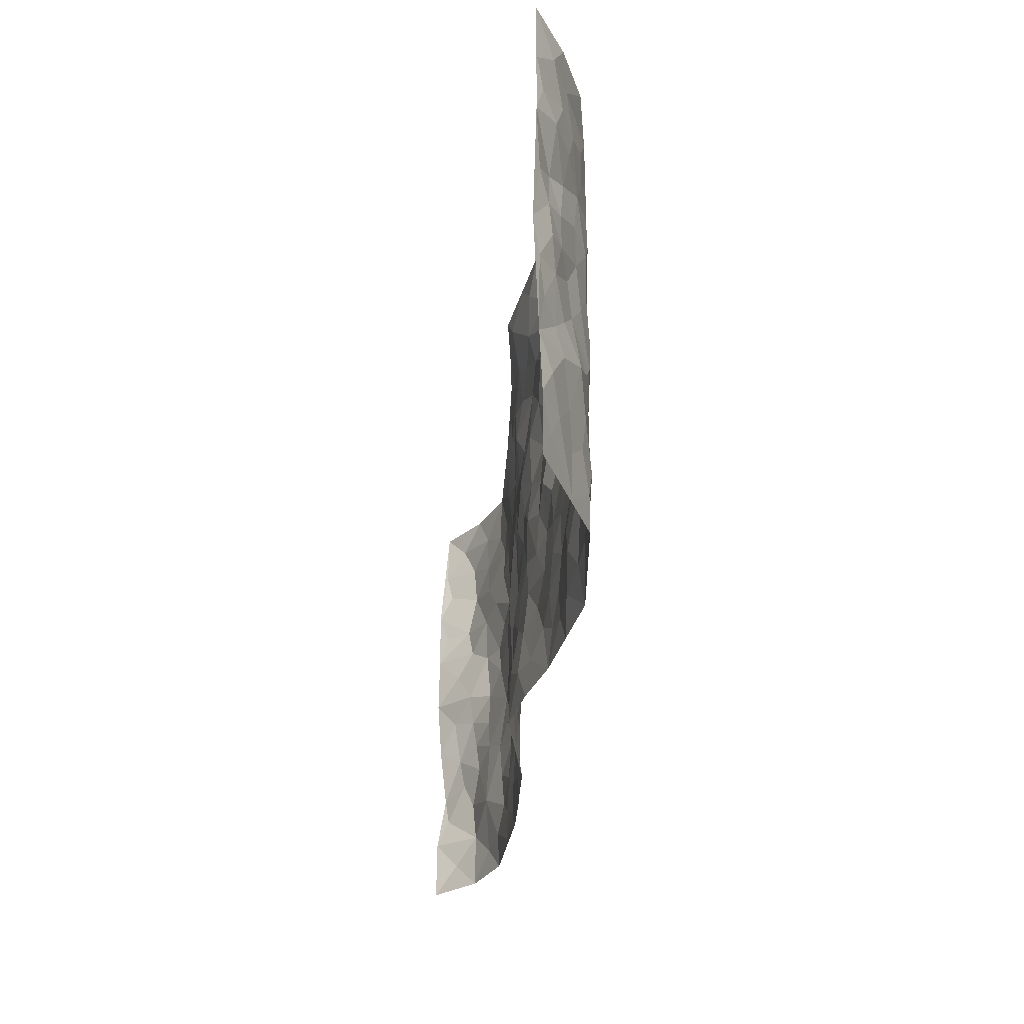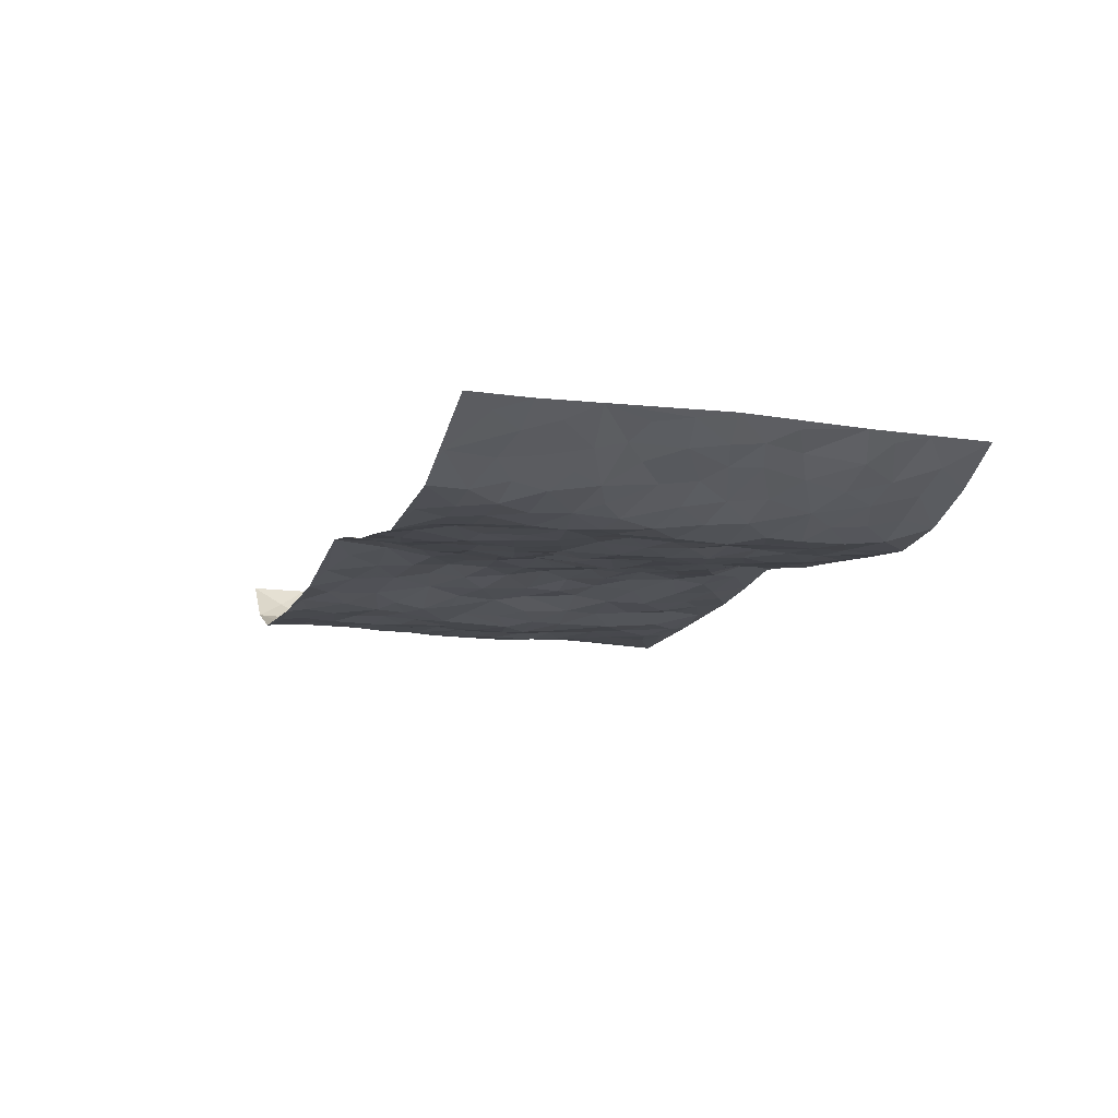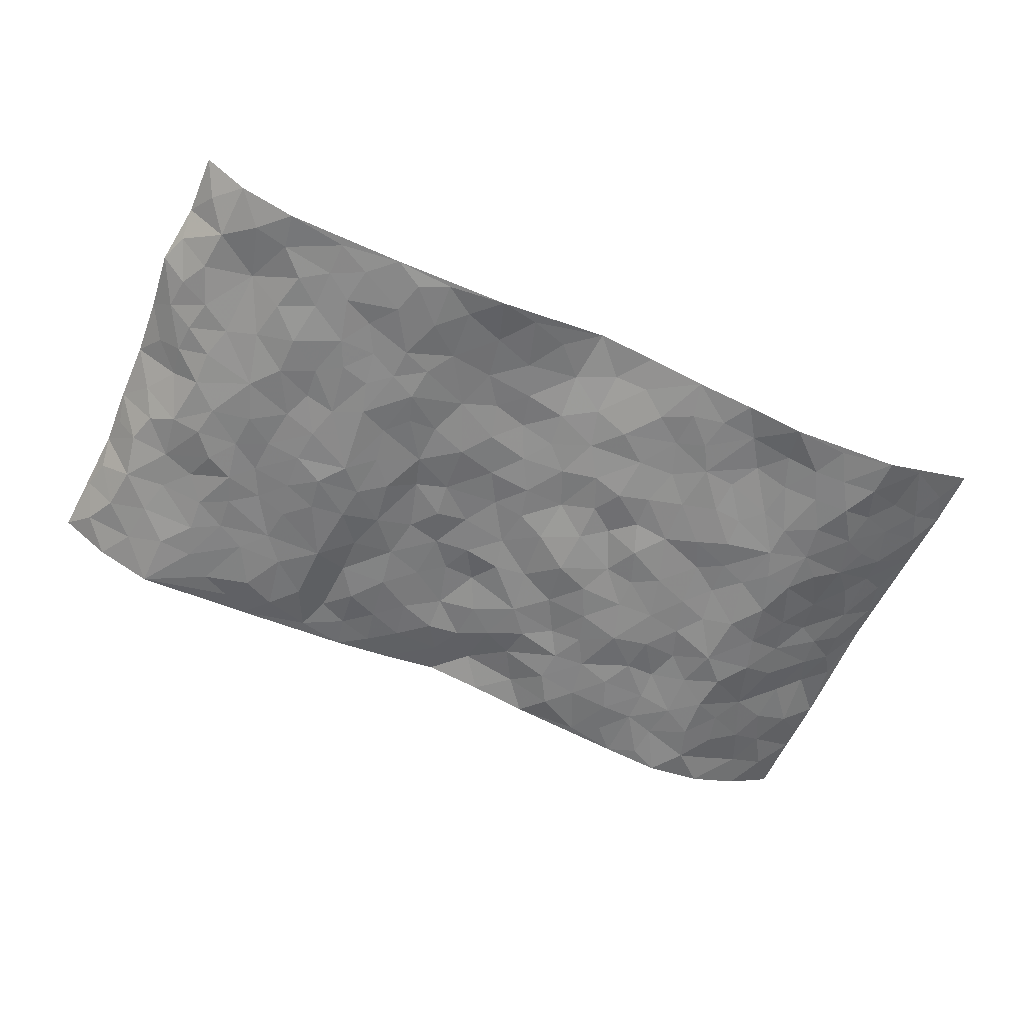
<metadata>
{"format":"obj","ext":"obj","renderer":"f3d","projection":"perspective","resolution":1024,"background":"white","views":[{"elev":-32.2,"azim":83.7,"up":"+Y"},{"elev":-11.9,"azim":71.0,"up":"+Z"},{"elev":-60.3,"azim":-24.2,"up":"+Z"}]}
</metadata>
<code>
v -0.9422 0.006575 0.1134
v -0.9502 0.9972 0.09681
v 0.9579 0.003773 0.09252
v 0.9516 0.9981 0.09565
v -0.7935 0.3931 0.00475
v -0.9367 0.5005 0.1179
v -0.8515 0.3594 0.02849
v 0.0008095 0.004312 0.04296
v -0.9563 0.2527 0.09327
v -0.9074 0.34 0.06314
v -0.7365 0.002986 -0.01607
v -0.9397 0.1308 0.1127
v -0.7101 0.2929 -0.01449
v -0.8522 0.004277 0.02895
v -0.8365 0.2901 0.02219
v -0.489 0.001203 -0.02527
v -0.9344 0.1911 0.08716
v -0.2923 0.1671 -0.006141
v -0.7737 0.3226 0.004121
v -0.8587 0.1226 0.02739
v -0.9061 0.06759 0.06905
v -0.7958 0.06631 0.002296
v -0.6728 0.1274 -0.02063
v -0.7244 0.07598 -0.01138
v -0.8685 0.2094 0.0334
v -0.8998 0.2723 0.05281
v -0.7652 0.1781 0.01194
v -0.6924 0.21 -0.01754
v -0.8456 0.4885 0.04567
v -0.9439 0.3761 0.1084
v -0.7358 0.9977 -0.02021
v -0.5358 0.2215 -0.03446
v 0.2592 0.1573 -0.007649
v -0.9319 0.7495 0.1172
v -0.3658 0.3925 -0.02718
v -0.7771 0.7523 0.007378
v -0.7956 0.8301 0.007047
v -0.5803 0.4419 -0.02904
v -0.5984 0.6051 -0.02421
v -0.4886 0.9969 -0.007787
v -0.9203 0.6868 0.09842
v -0.6607 0.5623 -0.02711
v -0.3869 0.7539 -0.03437
v -0.5084 0.279 -0.03568
v -0.4584 0.2246 -0.02765
v -0.4942 0.1616 -0.02549
v -0.4459 0.6361 -0.04131
v -0.3636 0.5591 -0.03792
v 0.1649 0.4735 -0.004896
v -0.3319 0.2208 -0.01857
v -0.2105 0.6104 0.0006512
v -0.3721 0.6288 -0.03766
v -0.3002 0.05772 -0.01038
v -0.625 0.7101 -0.02742
v -0.3932 0.1938 -0.02557
v -0.8596 0.6172 0.03987
v -0.0377 0.3484 0.01543
v 0.0573 0.3399 0.0113
v 0.2949 0.4507 -0.02681
v -0.09551 0.5512 0.01266
v -0.1649 0.5558 -0.001138
v 0.09225 0.6298 0.008579
v -0.6329 0.3458 -0.03172
v -0.7486 0.5741 -0.01732
v -0.9212 0.809 0.08884
v -0.5591 0.1288 -0.02928
v -0.3653 0.01218 -0.01928
v -0.7925 0.4663 0.001006
v -0.6167 0.1722 -0.02514
v -0.6143 0.01858 -0.02095
v -0.2415 0.002539 -0.01207
v -0.6151 0.08838 -0.02268
v -0.5461 0.0528 -0.02691
v -0.4295 0.03673 -0.028
v -0.4495 0.1035 -0.03
v -0.8786 0.6847 0.04791
v -0.9364 0.8731 0.1004
v -0.7364 0.5092 -0.01893
v 0.001419 0.9944 0.04481
v -0.7967 0.6749 0.01204
v -0.5612 0.3144 -0.03246
v -0.5113 0.4605 -0.03864
v 0.00652 0.571 0.01686
v -0.0498 0.4824 0.01868
v 0.003094 0.4196 0.01049
v -0.1233 0.1292 0.02016
v -0.5667 0.6694 -0.02443
v -0.89 0.5622 0.0718
v -0.728 0.6906 -0.006559
v -0.4474 0.2962 -0.03338
v -0.6316 0.2669 -0.0329
v -0.4988 0.688 -0.03279
v -0.1733 0.4847 0.003016
v -0.2618 0.4356 -0.01143
v -0.6454 0.6486 -0.02981
v -0.01009 0.1193 0.03673
v -0.4124 0.5094 -0.04493
v -0.3408 0.2876 -0.0271
v -0.2413 0.5031 -0.002253
v -0.1791 0.3813 -0.004484
v -0.9366 0.6249 0.1162
v -0.7044 0.6229 -0.02381
v -0.8093 0.5796 0.007363
v -0.3601 0.1099 -0.0223
v -0.5198 0.5326 -0.03785
v -0.6831 0.4062 -0.02766
v -0.129 0.3241 0.008723
v -0.1492 0.2501 0.01726
v -0.5156 0.611 -0.03491
v 0.1082 0.7282 0.00299
v -0.003084 0.2159 0.02214
v -0.07268 0.2742 0.02417
v 0.005032 0.289 0.01835
v -0.4278 0.3629 -0.03743
v -0.1961 0.1844 0.01171
v -0.6534 0.488 -0.03029
v -0.5555 0.3806 -0.02855
v -0.491 0.391 -0.03613
v -0.3048 0.5236 -0.0261
v -0.258 0.35 -0.008042
v -0.3531 0.4665 -0.03041
v -0.2256 0.2712 0.002899
v -0.09094 0.4111 0.01243
v -0.5931 0.531 -0.02761
v -0.09135 0.1992 0.0201
v -0.2122 0.09378 0.006209
v -0.397 0.2576 -0.02833
v -0.9017 0.4387 0.07772
v -0.8563 0.4222 0.03705
v 0.0926 0.4229 0.01375
v 0.2074 0.2377 -0.00562
v 0.082 0.5165 0.003284
v 0.01916 0.4877 0.01115
v 0.1656 0.3928 -0.0009044
v 0.7808 0.4975 0.02255
v 0.2201 0.4336 -0.001797
v 0.2647 0.3131 -0.01592
v 0.1582 0.567 -0.01342
v 0.123 0.994 0.02687
v -0.2907 0.6192 -0.0208
v 0.4227 0.88 -0.02945
v 0.4894 0.998 -0.02256
v -0.212 0.7806 -0.007875
v -0.05656 0.8636 0.01418
v -0.3201 0.3481 -0.02175
v -0.457 0.5652 -0.04641
v -0.07297 0.05462 0.0277
v -0.1559 0.02341 0.008735
v 0.1231 0.003795 0.02359
v 0.01483 0.8588 0.02087
v -0.01611 0.6989 0.02395
v 0.4219 0.1967 -0.01872
v 0.3402 0.2897 -0.02173
v 0.5914 0.5262 -0.0413
v 0.5249 0.5468 -0.03215
v 0.4563 0.1352 -0.01571
v 0.5233 0.228 -0.02799
v 0.4133 0.3616 -0.03067
v 0.02254 0.6403 0.01107
v -0.05927 0.6273 0.01229
v -0.1453 0.7296 0.006948
v -0.08633 0.6928 0.01877
v -0.0597 0.791 0.02137
v -0.1363 0.6327 0.0105
v 0.02099 0.7739 0.01371
v 0.2452 0.997 0.008135
v -0.01696 0.9248 0.02822
v -0.2673 0.846 -0.01139
v -0.1974 0.8798 0.0002901
v -0.3141 0.78 -0.01178
v -0.2435 0.9975 0.009619
v -0.2266 0.6956 -0.005775
v -0.316 0.6996 -0.01909
v -0.1382 0.8293 0.004571
v -0.1213 0.9968 0.02579
v 0.2182 0.7449 1.338e-05
v 0.1734 0.6662 -0.001406
v 0.3256 0.5947 -0.02622
v 0.2604 0.5226 -0.01375
v 0.2647 0.6655 -0.01828
v 0.4228 0.7439 -0.02928
v 0.3536 0.6832 -0.03395
v 0.2849 0.7327 -0.01614
v 0.07053 0.9243 0.04238
v 0.07919 0.822 0.01147
v 0.1461 0.8556 0.016
v 0.2491 0.8725 -0.006688
v 0.3203 0.7932 -0.01735
v 0.2307 0.595 -0.0165
v -0.8737 0.8659 0.03569
v -0.6809 0.8161 -0.02284
v -0.8617 0.7732 0.0307
v -0.8504 0.9968 0.02574
v -0.9072 0.9383 0.05879
v -0.8066 0.92 0.008658
v -0.7329 0.8844 -0.01614
v -0.6051 0.929 -0.02368
v -0.6618 0.8855 -0.02463
v -0.6854 0.7453 -0.01997
v -0.5584 0.8143 -0.02766
v -0.6199 0.7809 -0.02547
v -0.5096 0.9015 -0.02946
v -0.3884 0.8784 -0.02256
v -0.5446 0.9596 -0.01819
v -0.4622 0.8161 -0.02846
v -0.4408 0.9366 -0.02046
v -0.3442 0.9717 -0.0008654
v -0.5092 0.7604 -0.02649
v -0.3192 0.9001 -0.001491
v -0.2572 0.9297 0.00223
v 0.1561 0.7838 0.001884
v 0.2536 0.8035 -0.008272
v 0.19 0.9306 0.0193
v 0.3911 0.812 -0.02825
v 0.3358 0.8805 -0.01773
v 0.3811 0.9819 -0.01173
v 0.2871 0.9375 -0.01111
v 0.4407 0.9478 -0.02303
v 0.3793 0.4925 -0.03223
v 0.3248 0.5283 -0.02433
v 0.4829 0.6038 -0.03222
v 0.431 0.6644 -0.0379
v 0.4048 0.5875 -0.03565
v 0.3523 0.1899 -0.01946
v 0.4811 0.3348 -0.03496
v 0.4589 0.5221 -0.03144
v 0.3452 0.3876 -0.02439
v -0.1221 0.9142 0.01156
v -0.1818 0.9572 0.009721
v 0.3194 0.1328 -0.01789
v 0.6124 0.01534 -0.02806
v 0.1991 0.3333 -0.01271
v 0.2701 0.3845 -0.0138
v 0.5844 0.2481 -0.03588
v 0.7333 0.9971 -0.01704
v 0.9545 0.2519 0.09607
v 0.4907 0.8117 -0.02948
v 0.7149 0.4877 -0.01098
v 0.4872 0.7464 -0.0251
v 0.9499 0.5009 0.1044
v 0.6698 0.2948 -0.02707
v 0.5096 0.468 -0.02608
v 0.7756 0.3124 8.752e-05
v 0.5618 0.4156 -0.03374
v 0.4892 0.003192 -0.04114
v 0.0896 0.2526 0.01263
v 0.5053 0.07731 -0.02777
v 0.1334 0.319 0.0006698
v 0.4159 0.2665 -0.02683
v 0.8632 0.2669 0.04237
v 0.6423 0.4622 -0.03768
v 0.5787 0.0828 -0.02991
v 0.4486 0.4257 -0.02454
v 0.6083 0.3721 -0.03922
v 0.286 0.2325 -0.01139
v 0.4783 0.2719 -0.02861
v 0.2629 0.07848 -0.01217
v 0.3665 0.00161 -0.02265
v 0.2432 0.002415 -0.005711
v 0.1997 0.1148 -0.00295
v 0.06809 0.1705 0.02056
v 0.1433 0.1898 0.0007207
v 0.6137 0.148 -0.03002
v 0.7684 0.4238 0.01392
v 0.7476 0.222 -0.01021
v 0.6522 0.08122 -0.02697
v 0.67 0.3853 -0.03088
v 0.7176 0.3403 -0.01721
v 0.8691 0.3271 0.05687
v 0.7398 0.568 -0.0001534
v 0.6938 0.1461 -0.02697
v 0.7609 0.1509 -0.001037
v 0.8282 0.3685 0.03559
v 0.9198 0.3507 0.08254
v 0.8704 0.4395 0.05544
v 0.5827 0.3134 -0.03811
v 0.8128 0.1073 0.02449
v 0.3315 0.06297 -0.0178
v 0.4112 0.06852 -0.01932
v 0.07226 0.07978 0.03218
v 0.1425 0.07355 0.01503
v 0.953 0.7497 0.09694
v 0.7329 0.07975 -0.01538
v 0.6563 0.2163 -0.02966
v 0.9361 0.4258 0.09199
v 0.8903 0.5098 0.06271
v 0.8035 0.2518 0.0144
v 0.5334 0.1488 -0.0279
v 0.7354 0.001842 -0.01456
v 0.5028 0.3941 -0.02956
v 0.9225 0.0659 0.07487
v 0.9576 0.1283 0.09181
v 0.8315 0.182 0.03026
v 0.8856 0.1264 0.05476
v 0.822 0.01018 0.02705
v 0.9219 0.1903 0.06972
v 0.6655 0.5558 -0.02861
v 0.6917 0.6326 -0.02573
v 0.5848 0.6361 -0.04297
v 0.8143 0.6915 0.03205
v 0.6314 0.7709 -0.03786
v 0.9328 0.6253 0.08962
v 0.7619 0.6418 0.004935
v 0.8429 0.5955 0.04112
v 0.7295 0.743 -0.00666
v 0.8339 0.5311 0.03904
v 0.8975 0.5745 0.06934
v 0.8722 0.6595 0.06491
v 0.6405 0.692 -0.03801
v 0.5651 0.7236 -0.03328
v 0.5093 0.674 -0.02782
v 0.8435 0.8515 0.03385
v 0.7107 0.8702 -0.01799
v 0.8048 0.7758 0.0184
v 0.8847 0.7773 0.05154
v 0.7757 0.8432 0.005047
v 0.95 0.8738 0.0946
v 0.6925 0.8016 -0.02075
v 0.9329 0.811 0.08192
v 0.738 0.9306 -0.005736
v 0.8463 0.9977 0.03131
v 0.6118 0.9977 -0.03608
v 0.8126 0.9251 0.02173
v 0.893 0.9275 0.05544
v 0.662 0.9337 -0.03287
v 0.5567 0.901 -0.03031
v 0.4913 0.881 -0.02931
v 0.5502 0.9693 -0.03181
v 0.5694 0.8215 -0.03523
v 0.6365 0.8602 -0.03746
f 29 6 128
f 12 21 20
f 26 10 9
f 55 45 46
f 27 19 15
f 26 9 17
f 101 6 88
f 12 1 21
f 7 15 19
f 125 86 96
f 84 123 85
f 129 29 128
f 25 27 15
f 12 20 17
f 73 75 66
f 22 14 11
f 26 17 25
f 9 12 17
f 25 15 26
f 5 129 7
f 52 146 48
f 55 18 50
f 7 19 5
f 20 27 25
f 124 82 105
f 41 76 34
f 20 14 22
f 14 20 21
f 14 21 1
f 24 22 11
f 24 27 22
f 72 66 69
f 69 32 91
f 70 24 11
f 24 23 27
f 17 20 25
f 27 20 22
f 10 15 7
f 10 26 15
f 23 28 27
f 27 13 19
f 28 23 69
f 13 27 28
f 119 121 94
f 10 7 129
f 6 30 128
f 9 10 30
f 36 192 80
f 80 102 89
f 118 81 44
f 64 103 78
f 115 126 86
f 45 32 46
f 91 63 13
f 129 68 29
f 95 87 54
f 95 54 199
f 202 40 204
f 82 97 105
f 29 88 6
f 18 55 104
f 148 126 71
f 38 82 124
f 50 18 122
f 117 82 38
f 5 19 106
f 82 117 118
f 80 64 102
f 127 45 55
f 194 77 190
f 98 35 114
f 39 124 105
f 127 50 98
f 106 19 13
f 66 75 46
f 39 95 42
f 63 117 38
f 95 89 102
f 101 56 76
f 51 140 99
f 18 53 126
f 62 83 132
f 45 127 90
f 112 113 57
f 103 29 68
f 130 85 58
f 109 39 105
f 35 94 121
f 113 246 58
f 151 165 163
f 120 100 94
f 114 127 98
f 192 190 65
f 95 39 87
f 36 191 37
f 67 104 74
f 56 101 88
f 13 63 106
f 192 34 76
f 268 241 243
f 108 115 125
f 93 84 60
f 133 84 85
f 156 288 157
f 101 76 41
f 80 103 64
f 105 97 146
f 99 61 51
f 92 109 47
f 125 96 111
f 158 227 153
f 75 104 55
f 69 66 32
f 81 91 32
f 106 78 68
f 42 64 78
f 77 34 65
f 24 70 72
f 75 73 16
f 16 71 67
f 2 34 77
f 13 28 91
f 103 56 88
f 56 80 76
f 72 69 23
f 11 16 70
f 16 73 70
f 16 67 74
f 115 18 126
f 24 72 23
f 73 72 70
f 16 74 75
f 72 73 66
f 32 45 44
f 84 83 60
f 66 46 32
f 78 106 116
f 117 63 81
f 67 53 104
f 103 68 78
f 69 91 28
f 36 80 89
f 106 38 116
f 106 68 5
f 81 118 117
f 62 132 138
f 32 44 81
f 53 67 71
f 57 58 85
f 123 100 107
f 93 60 61
f 33 230 224
f 8 96 147
f 132 133 130
f 140 48 119
f 93 100 123
f 122 98 50
f 164 60 160
f 53 71 126
f 125 112 108
f 193 194 195
f 75 55 46
f 63 91 81
f 56 103 80
f 196 198 31
f 18 104 53
f 121 48 97
f 38 106 63
f 118 97 82
f 97 35 121
f 51 172 140
f 130 134 49
f 87 39 109
f 288 252 263
f 97 114 35
f 47 43 92
f 57 113 58
f 248 130 58
f 34 101 41
f 114 90 127
f 116 124 42
f 145 94 35
f 118 114 97
f 167 79 175
f 98 145 35
f 85 123 57
f 43 47 52
f 199 36 89
f 42 78 116
f 159 83 62
f 88 29 103
f 74 104 75
f 118 44 90
f 173 140 172
f 42 95 102
f 190 192 37
f 65 190 77
f 89 95 199
f 125 111 112
f 92 87 109
f 18 115 122
f 177 180 176
f 112 57 107
f 109 105 146
f 93 94 100
f 285 286 275
f 96 86 147
f 137 232 131
f 57 123 107
f 87 92 208
f 49 134 136
f 132 130 49
f 161 164 162
f 50 127 55
f 122 108 107
f 122 107 100
f 48 140 52
f 118 90 114
f 99 119 94
f 123 84 93
f 36 37 192
f 48 121 119
f 120 122 100
f 39 42 124
f 38 124 116
f 248 58 246
f 44 45 90
f 98 122 120
f 146 52 47
f 94 93 99
f 168 209 170
f 212 183 188
f 202 197 200
f 42 102 64
f 107 108 112
f 99 93 61
f 8 280 96
f 112 111 113
f 125 115 86
f 115 108 122
f 128 30 10
f 5 68 129
f 10 129 128
f 132 49 138
f 83 84 133
f 130 133 85
f 83 133 132
f 248 134 130
f 156 152 224
f 151 110 165
f 212 186 211
f 153 224 249
f 254 251 244
f 246 261 262
f 225 158 249
f 49 136 179
f 185 184 150
f 214 188 181
f 181 188 182
f 161 163 174
f 143 170 172
f 110 211 185
f 184 79 167
f 174 228 169
f 62 110 159
f 163 150 144
f 210 169 229
f 170 143 168
f 176 211 110
f 98 120 145
f 94 145 120
f 48 146 97
f 109 146 47
f 148 86 126
f 147 86 148
f 71 8 148
f 8 147 148
f 244 276 254
f 232 136 134
f 174 143 161
f 60 83 160
f 163 162 151
f 159 160 83
f 261 281 262
f 259 281 149
f 219 220 59
f 246 113 111
f 33 255 131
f 157 256 152
f 137 255 153
f 230 278 279
f 262 260 33
f 154 155 242
f 131 255 137
f 248 131 232
f 281 280 149
f 259 258 278
f 220 179 59
f 159 151 160
f 162 160 151
f 164 61 60
f 228 174 144
f 144 174 163
f 159 110 151
f 161 172 164
f 186 184 185
f 161 162 163
f 61 164 51
f 160 162 164
f 187 217 213
f 150 163 165
f 205 202 200
f 79 184 139
f 170 43 173
f 174 169 143
f 161 143 172
f 167 144 150
f 176 180 183
f 172 170 173
f 223 226 221
f 185 150 165
f 99 140 119
f 207 206 203
f 172 51 164
f 43 52 173
f 173 52 140
f 167 175 228
f 228 229 169
f 210 168 169
f 177 110 62
f 189 138 179
f 62 138 177
f 136 232 233
f 181 182 222
f 150 184 167
f 178 180 189
f 49 179 138
f 177 138 189
f 180 178 182
f 178 179 220
f 307 308 304
f 222 223 221
f 215 187 188
f 176 183 212
f 187 213 186
f 214 215 188
f 185 211 186
f 237 181 239
f 182 188 183
f 110 185 165
f 216 215 141
f 211 176 212
f 182 183 180
f 176 110 177
f 213 184 186
f 178 189 179
f 177 189 180
f 195 190 37
f 197 198 200
f 195 194 190
f 34 192 65
f 80 192 76
f 37 196 195
f 194 2 77
f 193 2 194
f 196 37 191
f 31 193 195
f 198 196 191
f 31 195 196
f 199 201 191
f 197 204 31
f 198 191 201
f 31 198 197
f 201 199 54
f 36 199 191
f 54 208 201
f 208 43 205
f 208 54 87
f 198 201 200
f 206 205 203
f 43 170 203
f 210 207 209
f 40 202 206
f 31 204 40
f 197 202 204
f 208 205 200
f 43 203 205
f 205 206 202
f 203 209 207
f 171 40 207
f 40 206 207
f 208 200 201
f 43 208 92
f 170 209 203
f 168 143 169
f 207 210 171
f 168 210 209
f 188 187 212
f 212 187 186
f 166 139 213
f 184 213 139
f 237 214 181
f 215 214 141
f 216 141 218
f 213 217 166
f 142 166 216
f 217 216 166
f 187 215 217
f 216 217 215
f 237 141 214
f 142 216 218
f 223 222 182
f 179 136 59
f 223 220 219
f 267 238 251
f 237 327 141
f 223 182 178
f 158 290 253
f 220 223 178
f 59 233 227
f 233 59 136
f 248 246 131
f 153 249 158
f 251 254 267
f 223 219 226
f 111 261 246
f 297 251 238
f 276 256 157
f 167 228 144
f 229 228 175
f 175 171 229
f 229 171 210
f 260 257 33
f 265 271 272
f 266 289 283
f 269 243 250
f 249 224 152
f 266 283 271
f 227 233 137
f 253 227 158
f 325 313 320
f 135 264 275
f 310 329 239
f 270 298 297
f 249 256 225
f 275 273 269
f 311 222 221
f 155 154 299
f 234 276 157
f 310 311 299
f 222 239 181
f 221 226 155
f 266 263 252
f 242 290 244
f 264 273 275
f 273 264 243
f 242 244 154
f 276 290 225
f 288 234 157
f 240 282 302
f 275 286 306
f 225 290 158
f 234 263 284
f 241 254 276
f 233 232 137
f 137 153 227
f 264 135 238
f 244 251 154
f 260 259 257
f 227 253 219
f 33 224 255
f 154 297 299
f 240 302 307
f 297 154 251
f 264 268 243
f 253 226 219
f 271 284 263
f 277 294 293
f 290 242 253
f 241 234 284
f 59 227 219
f 242 155 226
f 252 245 231
f 157 152 156
f 257 230 33
f 152 256 249
f 278 230 257
f 262 33 131
f 224 153 255
f 259 278 257
f 134 248 232
f 230 279 224
f 96 261 111
f 261 96 280
f 280 281 261
f 246 262 131
f 252 247 245
f 268 267 241
f 283 277 272
f 288 247 252
f 275 274 285
f 295 291 294
f 267 268 264
f 263 234 288
f 309 310 299
f 290 276 244
f 283 272 271
f 267 254 241
f 265 243 241
f 236 240 285
f 297 238 270
f 303 305 298
f 241 276 234
f 221 155 299
f 272 277 293
f 250 243 287
f 286 285 240
f 284 271 265
f 271 263 266
f 295 3 291
f 225 256 276
f 241 284 265
f 289 266 231
f 3 292 291
f 321 235 323
f 293 294 296
f 279 278 258
f 245 279 258
f 279 156 224
f 260 281 259
f 280 8 149
f 262 281 260
f 231 266 252
f 267 264 238
f 306 304 270
f 283 289 295
f 243 269 273
f 236 269 250
f 294 292 296
f 274 236 285
f 269 274 275
f 250 287 293
f 245 289 231
f 236 274 269
f 156 279 247
f 242 226 253
f 247 279 245
f 243 265 287
f 288 156 247
f 265 272 293
f 296 292 236
f 293 287 265
f 295 294 277
f 277 283 295
f 236 250 296
f 289 3 295
f 292 294 291
f 293 296 250
f 300 304 308
f 325 320 235
f 329 330 326
f 270 304 303
f 270 303 298
f 309 305 301
f 135 306 270
f 299 297 298
f 298 309 299
f 238 135 270
f 300 314 305
f 303 300 305
f 304 306 307
f 300 303 304
f 282 319 315
f 322 325 235
f 275 306 135
f 307 306 286
f 240 307 286
f 308 307 302
f 302 282 308
f 308 282 315
f 305 309 298
f 310 309 301
f 310 301 329
f 310 239 311
f 222 311 239
f 299 311 221
f 319 312 315
f 312 323 316
f 301 305 318
f 305 314 316
f 300 308 315
f 316 314 312
f 312 314 315
f 315 314 300
f 323 312 324
f 316 313 318
f 282 4 317
f 330 313 325
f 4 321 324
f 235 320 323
f 282 317 319
f 312 319 317
f 326 325 322
f 316 320 313
f 316 318 305
f 142 218 327
f 327 218 141
f 316 323 320
f 324 312 317
f 4 324 317
f 321 323 324
f 318 313 330
f 328 326 322
f 326 327 329
f 329 327 237
f 326 328 327
f 322 142 328
f 327 328 142
f 329 237 239
f 301 318 330
f 326 330 325
f 330 329 301

</code>
